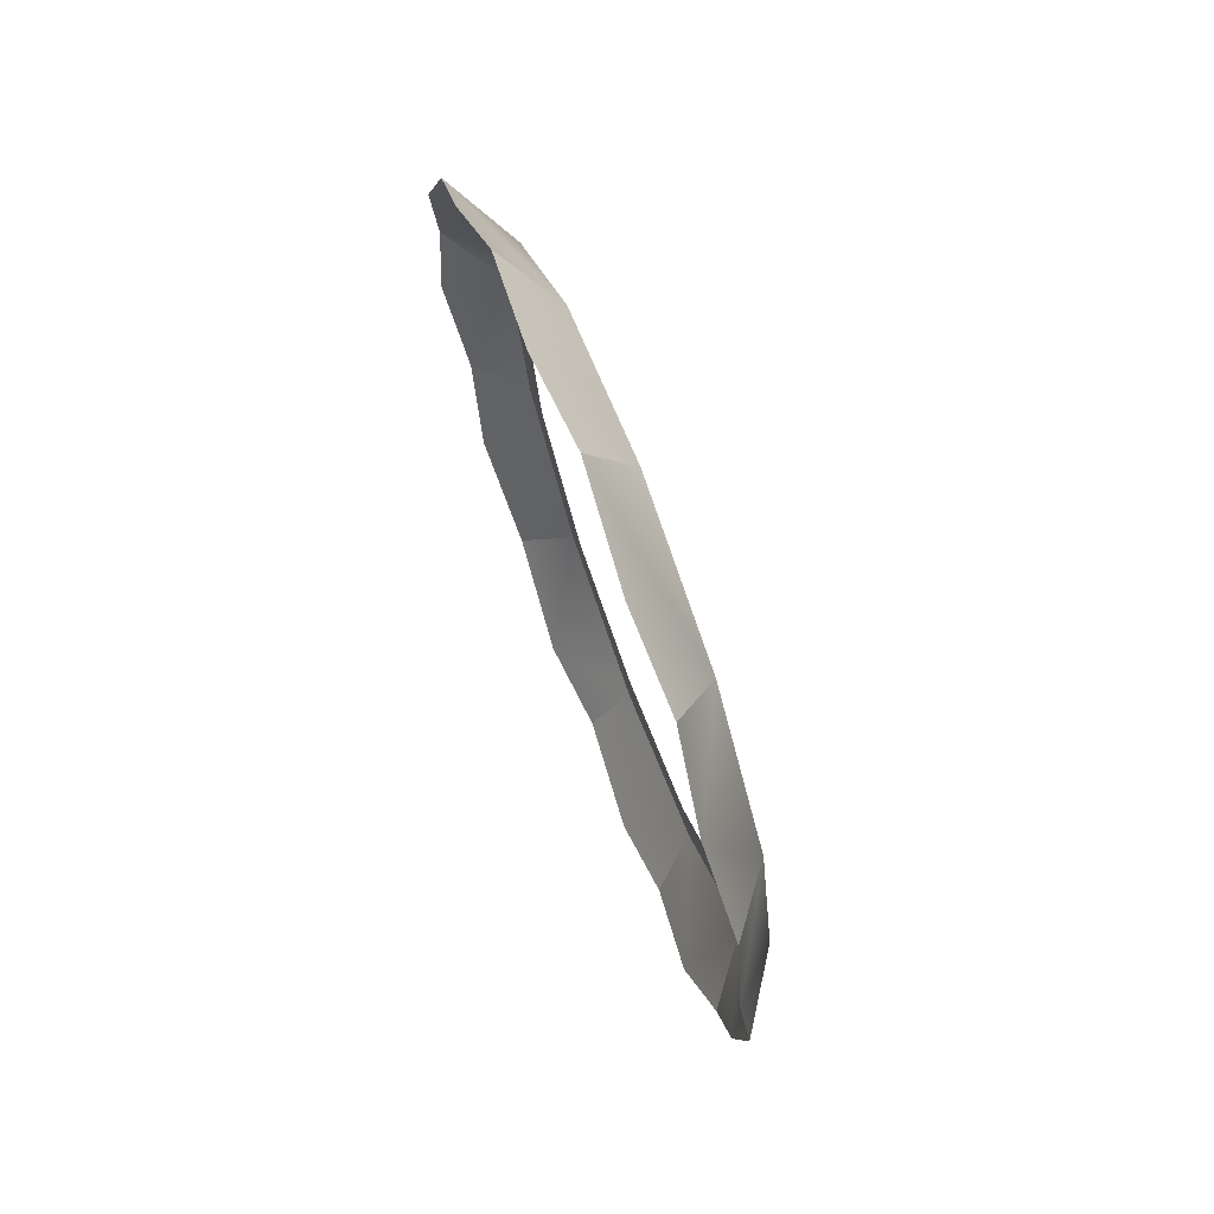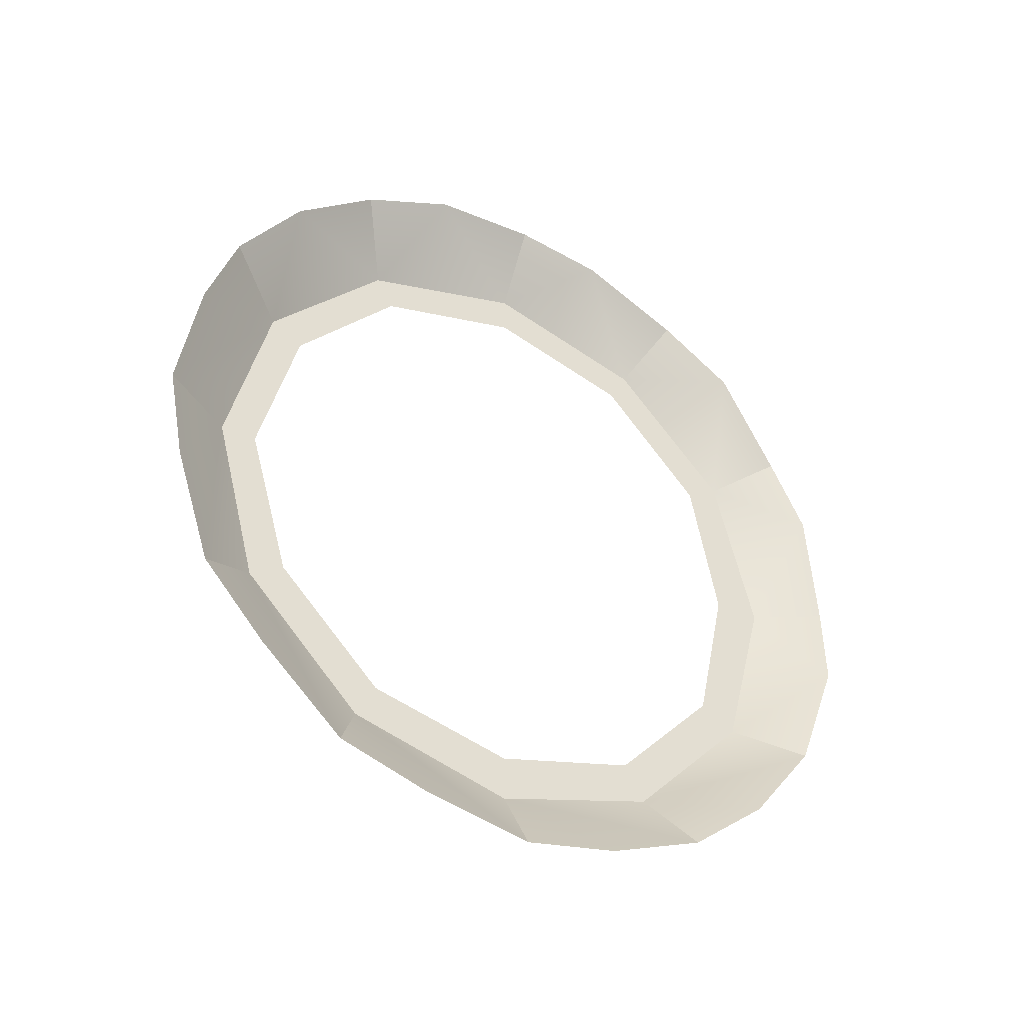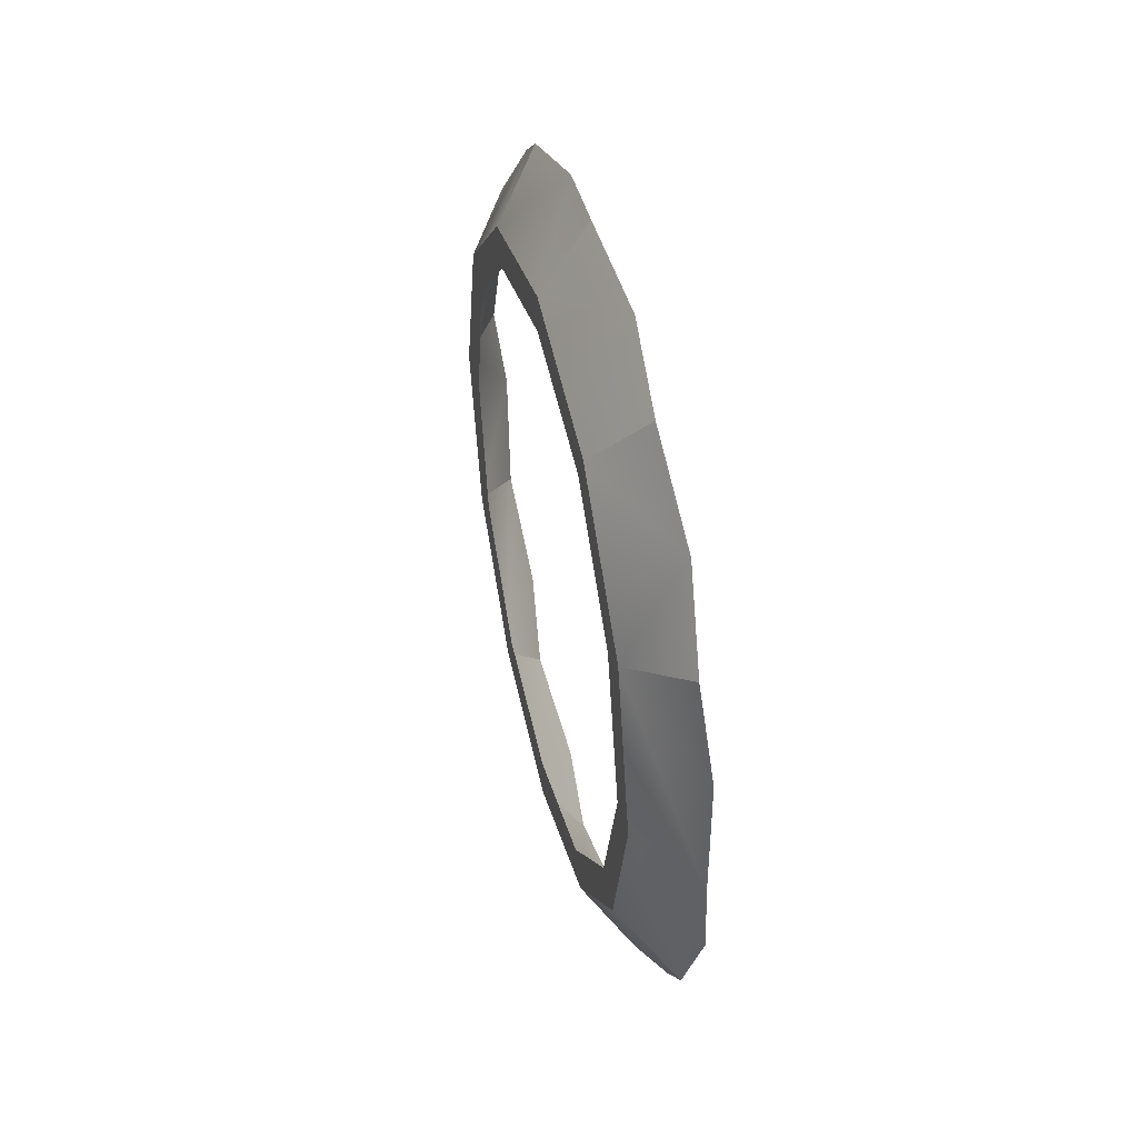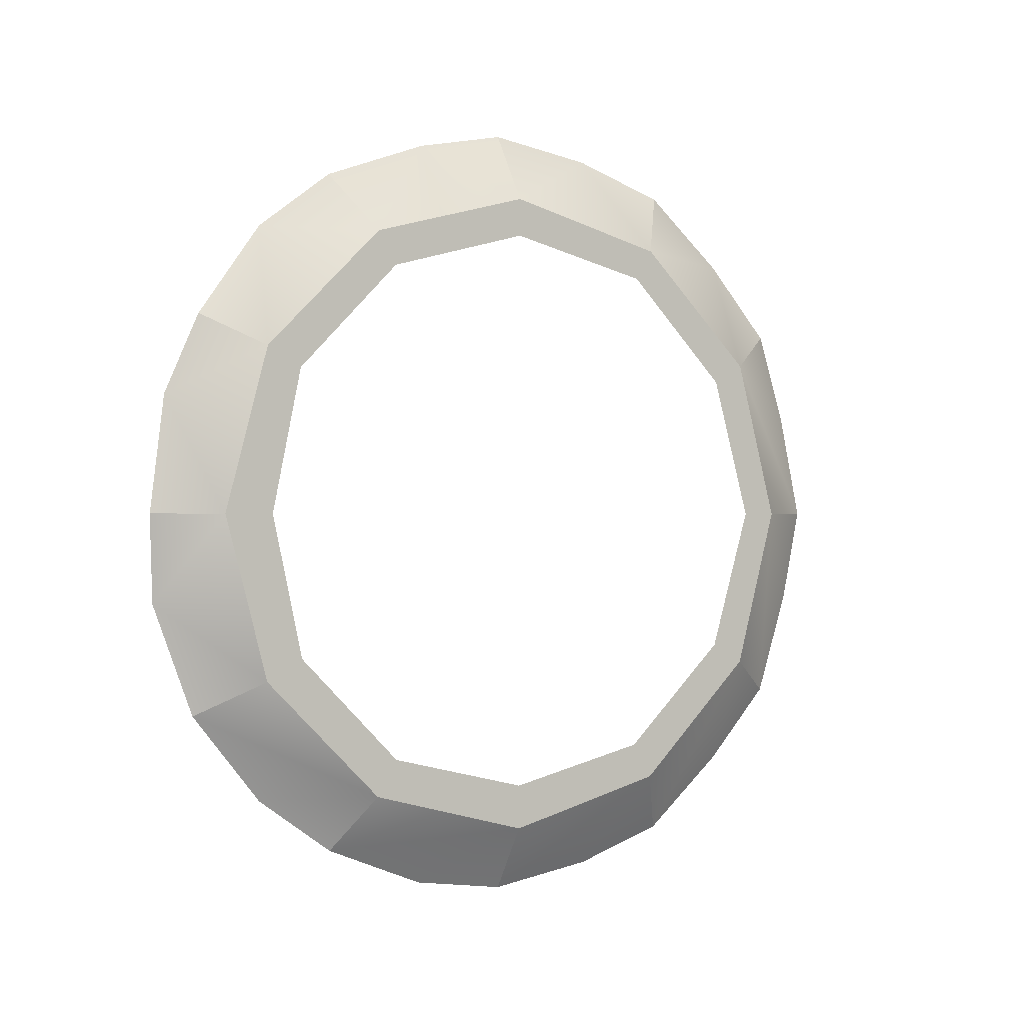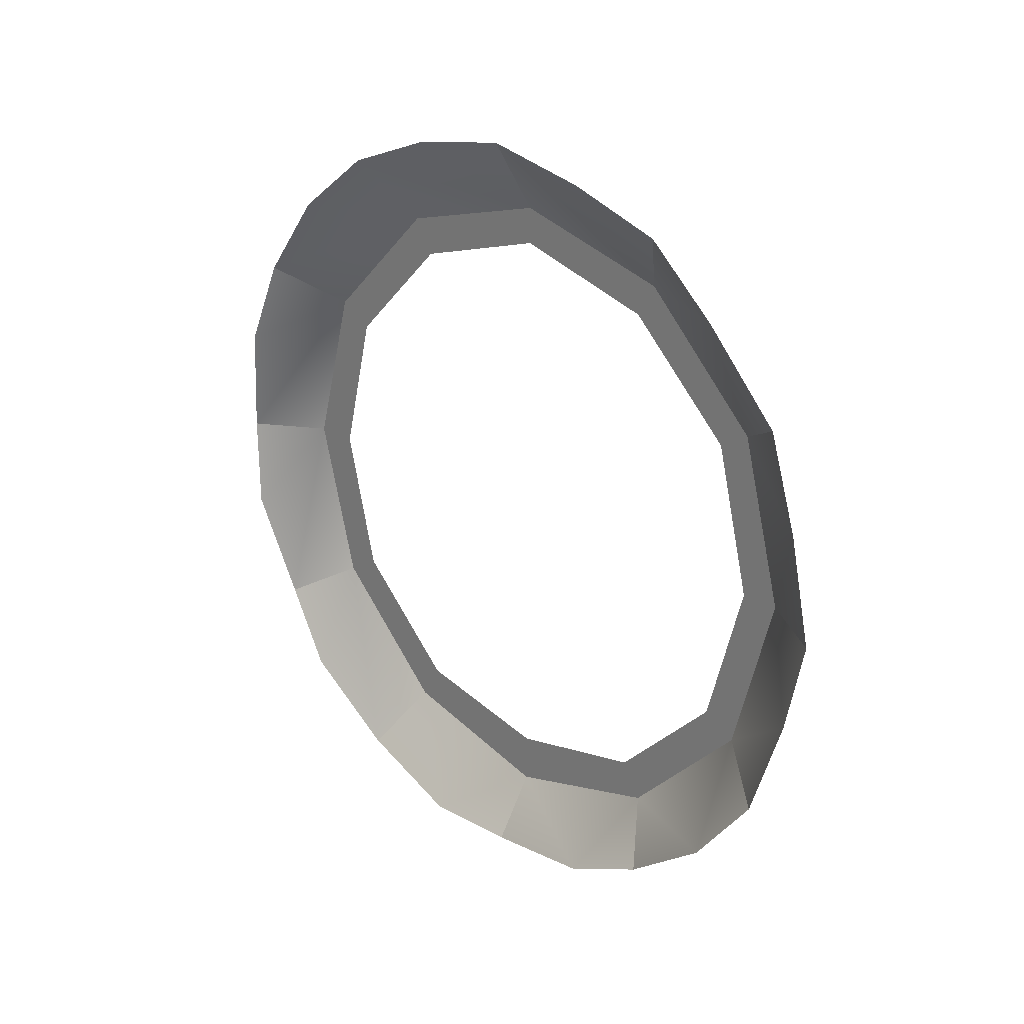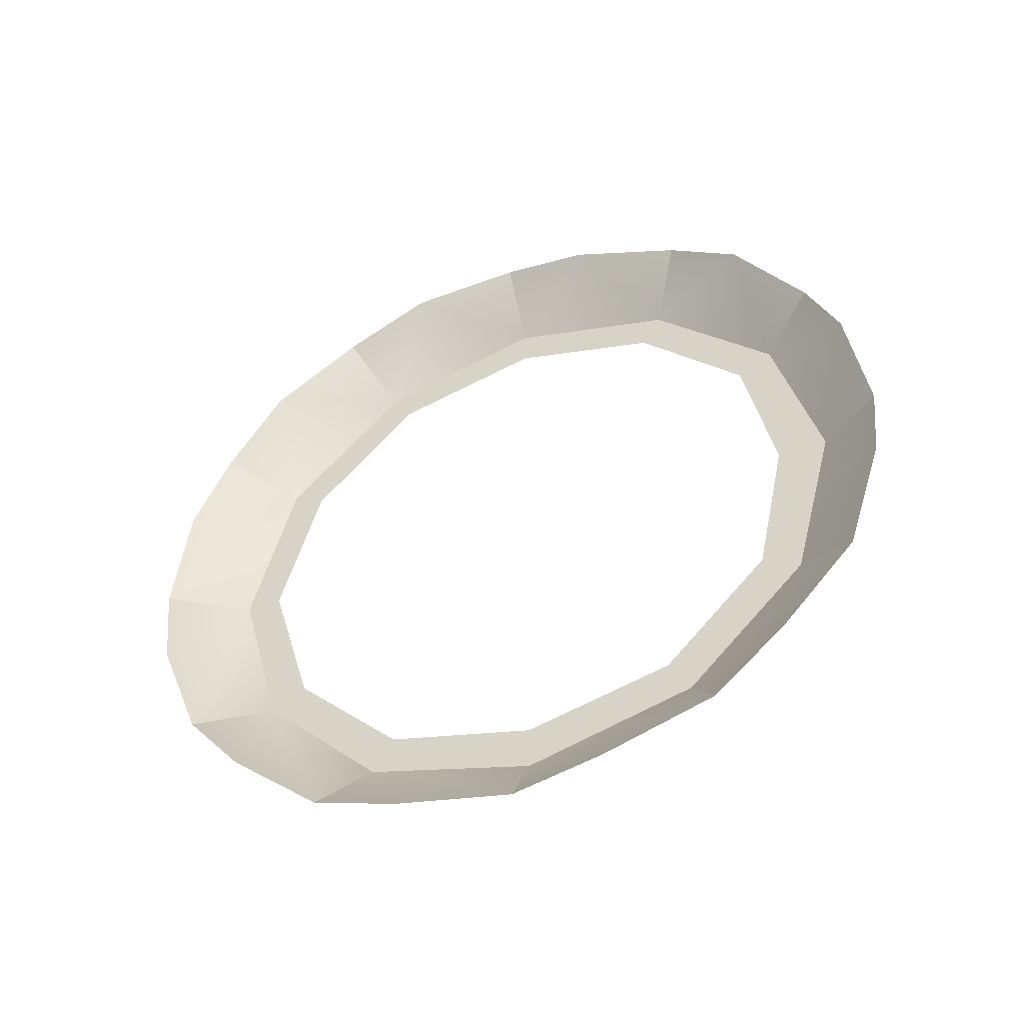
<metadata>
{"format":"obj","ext":"obj","renderer":"f3d","projection":"perspective","resolution":1024,"background":"white","views":[{"elev":72.9,"azim":159.6,"up":"+Z"},{"elev":-37.7,"azim":58.9,"up":"+Y"},{"elev":44.7,"azim":-14.0,"up":"+Y"},{"elev":0.1,"azim":-120.5,"up":"+Y"},{"elev":24.4,"azim":134.3,"up":"+Z"},{"elev":-47.3,"azim":111.4,"up":"+Y"}]}
</metadata>
<code>
g Object004
v -0.003823 0.03535 0.009851
v -0.004476 0.03215 0.01827
v -0.008986 0.02611 0.01475
v -0.003833 0.02558 0.02627
v -0.004578 0.0184 0.03192
v -0.00905 0.01494 0.02588
v -0.00905 0.01494 0.02588
v -0.004578 0.0184 0.03192
v -0.004013 0.01002 0.03504
v -0.009073 -0.0002991 0.02993
v -0.004641 -0.0003128 0.03684
v -0.003956 -0.009232 0.03548
v -0.009051 -0.01552 0.02582
v -0.004614 -0.01898 0.0318
v -0.003969 -0.02589 0.02616
v -0.008989 -0.02665 0.01465
v -0.004615 -0.03252 0.01804
v -0.003999 -0.03557 0.009878
v -0.008903 -0.0307 -0.0005936
v -0.004791 -0.03704 -0.0005825
v -0.003988 -0.03592 -0.00901
v -0.008817 -0.02659 -0.01582
v -0.004806 -0.03191 -0.01888
v -0.003928 -0.02689 -0.02564
v -0.008817 -0.02659 -0.01582
v -0.004562 -0.01861 -0.03248
v -0.008753 -0.01542 -0.02695
v -0.003968 -0.008374 -0.03608
v -0.004978 -0.0001706 -0.0367
v -0.008729 -0.0001813 -0.031
v -0.008751 0.01504 -0.02689
v -0.004167 0.01069 -0.03503
v -0.004862 0.01802 -0.03201
v -0.003878 0.02651 -0.02563
v -0.004638 0.03172 -0.01888
v -0.008814 0.02617 -0.01571
v -0.004086 0.03537 -0.008698
v -0.004567 0.03689 -0.0004383
v -0.0089 0.03022 -0.0004757
v -0.003823 0.03535 0.009851
v -0.008986 0.02611 0.01475
v -0.0089 0.03022 -0.0004757
v -0.004567 0.03689 -0.0004383
v -0.003833 0.02558 0.02627
v -0.00905 0.01494 0.02588
v -0.008986 0.02611 0.01475
v -0.004476 0.03215 0.01827
v -0.00905 0.01494 0.02588
v -0.004013 0.01002 0.03504
v -0.004641 -0.0003128 0.03684
v -0.009073 -0.0002991 0.02993
v -0.009073 -0.0002991 0.02993
v -0.003956 -0.009232 0.03548
v -0.004614 -0.01898 0.0318
v -0.009051 -0.01552 0.02582
v -0.009051 -0.01552 0.02582
v -0.003969 -0.02589 0.02616
v -0.004615 -0.03252 0.01804
v -0.008989 -0.02665 0.01465
v -0.008989 -0.02665 0.01465
v -0.003999 -0.03557 0.009878
v -0.004791 -0.03704 -0.0005825
v -0.008903 -0.0307 -0.0005936
v -0.008903 -0.0307 -0.0005936
v -0.003988 -0.03592 -0.00901
v -0.004806 -0.03191 -0.01888
v -0.008817 -0.02659 -0.01582
v -0.003968 -0.008374 -0.03608
v -0.008729 -0.0001813 -0.031
v -0.008753 -0.01542 -0.02695
v -0.004562 -0.01861 -0.03248
v -0.008729 -0.0001813 -0.031
v -0.004978 -0.0001706 -0.0367
v -0.004167 0.01069 -0.03503
v -0.008751 0.01504 -0.02689
v -0.003878 0.02651 -0.02563
v -0.008814 0.02617 -0.01571
v -0.008751 0.01504 -0.02689
v -0.004862 0.01802 -0.03201
v -0.004086 0.03537 -0.008698
v -0.0089 0.03022 -0.0004757
v -0.008814 0.02617 -0.01571
v -0.004638 0.03172 -0.01888
v -0.008772 -0.01345 -0.02351
v -0.008827 -0.02325 -0.01388
v -0.008817 -0.02659 -0.01582
v -0.008903 -0.02655 -0.0005855
v -0.008753 -0.01542 -0.02695
v -0.008903 -0.0307 -0.0005936
v -0.008755 -0.0001902 -0.0264
v -0.008989 -0.02665 0.01465
v -0.008729 -0.0001813 -0.031
v -0.008978 -0.02335 0.01275
v -0.00877 0.01316 -0.02363
v -0.009051 -0.01552 0.02582
v -0.008751 0.01504 -0.02689
v -0.009033 -0.01367 0.02263
v -0.008824 0.02306 -0.01393
v -0.009073 -0.0002991 0.02993
v -0.008814 0.02617 -0.01571
v -0.009054 -0.0002926 0.02657
v -0.0089 0.02668 -0.0004826
v -0.00905 0.01494 0.02588
v -0.0089 0.03022 -0.0004757
v -0.009033 0.01318 0.02282
v -0.008977 0.02325 0.01309
v -0.008986 0.02611 0.01475
g Object004_0
f 3 2 1
f 6 5 4
f 9 8 7
f 12 11 10
f 15 14 13
f 18 17 16
f 21 20 19
f 24 23 22
f 26 24 25
f 27 26 25
f 30 29 28
f 33 32 31
f 36 35 34
f 39 38 37
f 42 41 40
f 43 42 40
f 46 45 44
f 47 46 44
f 50 49 48
f 51 50 48
f 54 53 52
f 55 54 52
f 58 57 56
f 59 58 56
f 62 61 60
f 63 62 60
f 66 65 64
f 67 66 64
f 70 69 68
f 71 70 68
f 74 73 72
f 75 74 72
f 78 77 76
f 79 78 76
f 82 81 80
f 83 82 80
f 86 85 84
f 87 85 86
f 88 86 84
f 89 87 86
f 88 84 90
f 89 91 87
f 92 88 90
f 91 93 87
f 92 90 94
f 91 95 93
f 96 92 94
f 95 97 93
f 96 94 98
f 95 99 97
f 100 96 98
f 99 101 97
f 100 98 102
f 99 103 101
f 104 100 102
f 103 105 101
f 104 102 106
f 103 107 105
f 107 106 105
f 107 104 106

</code>
